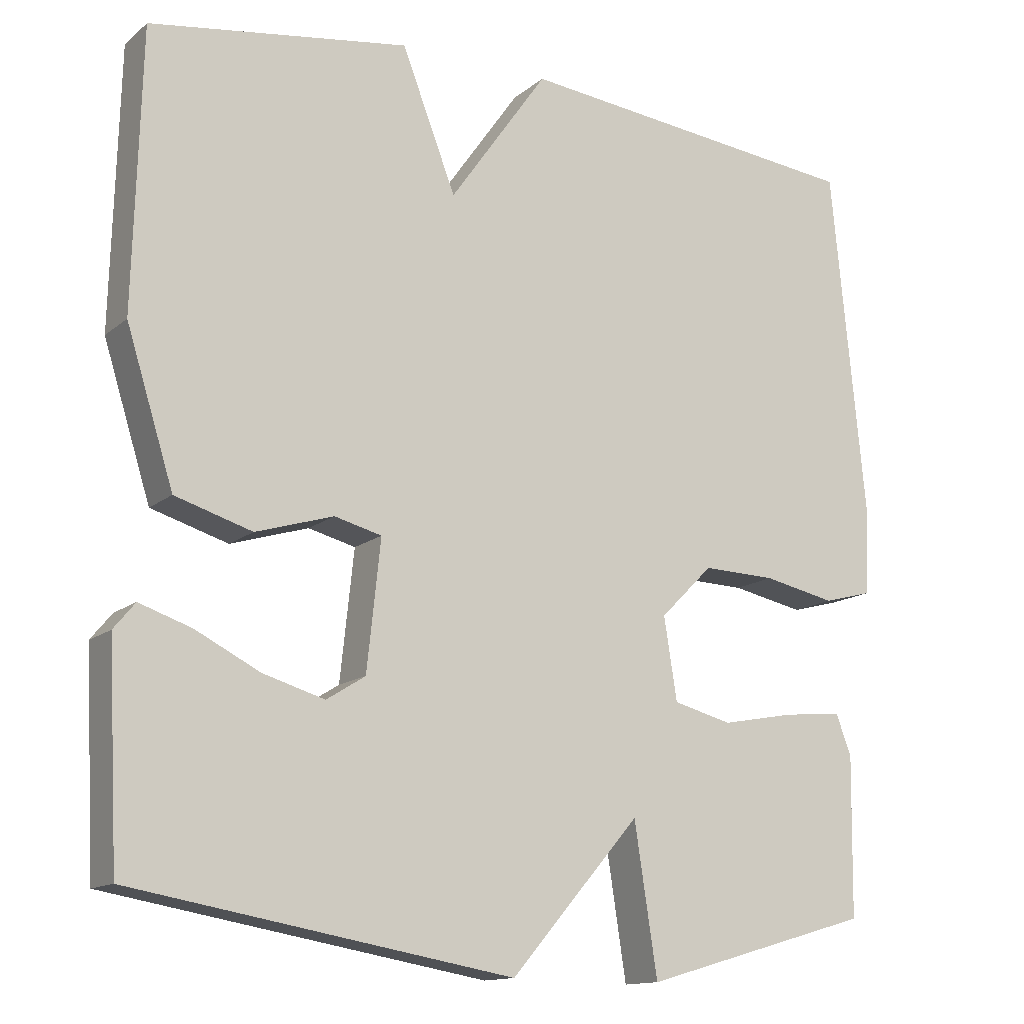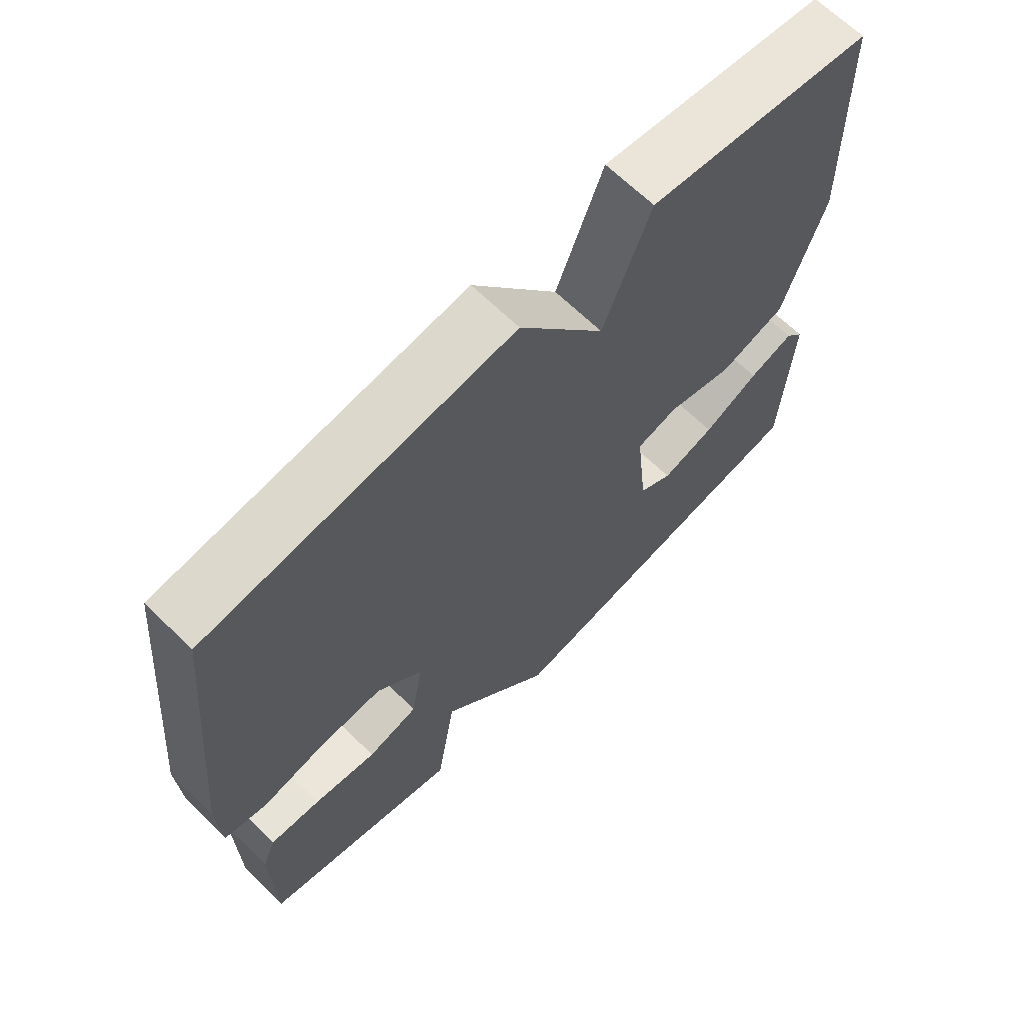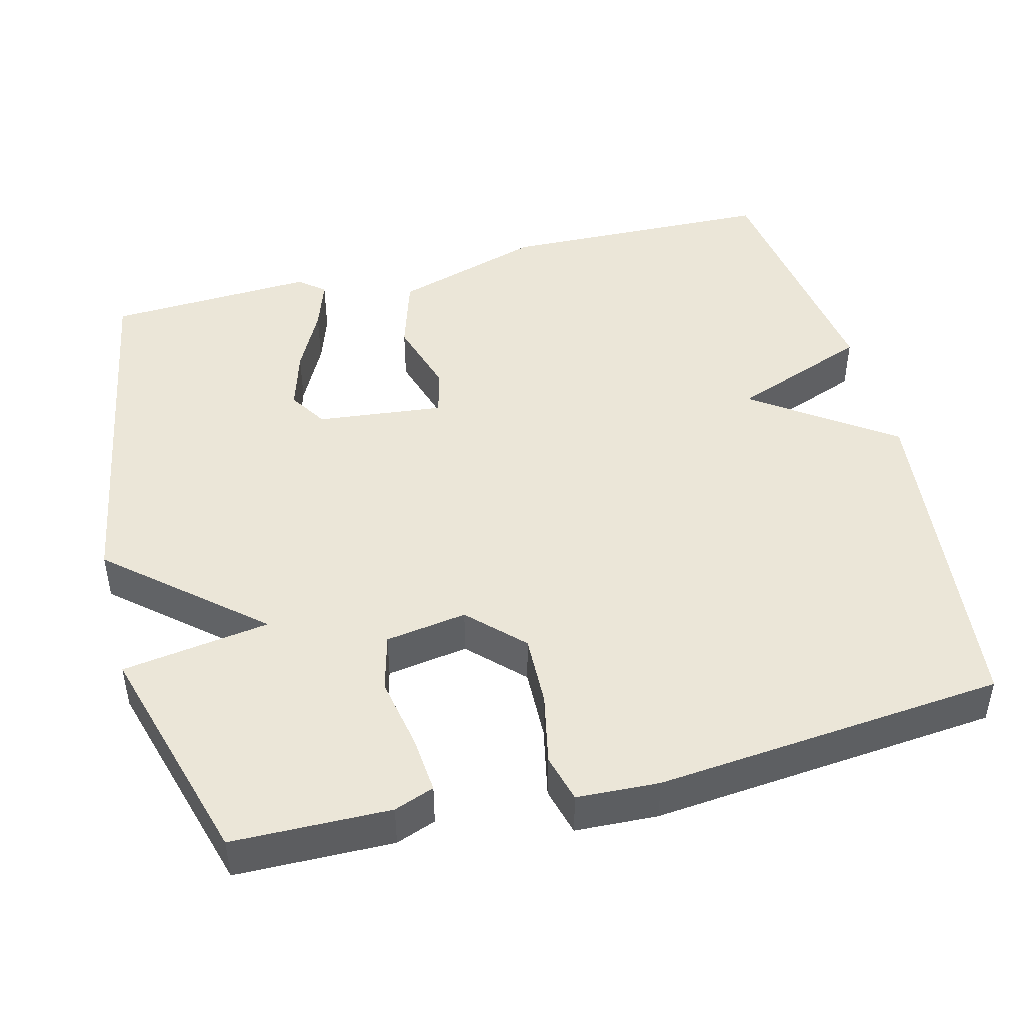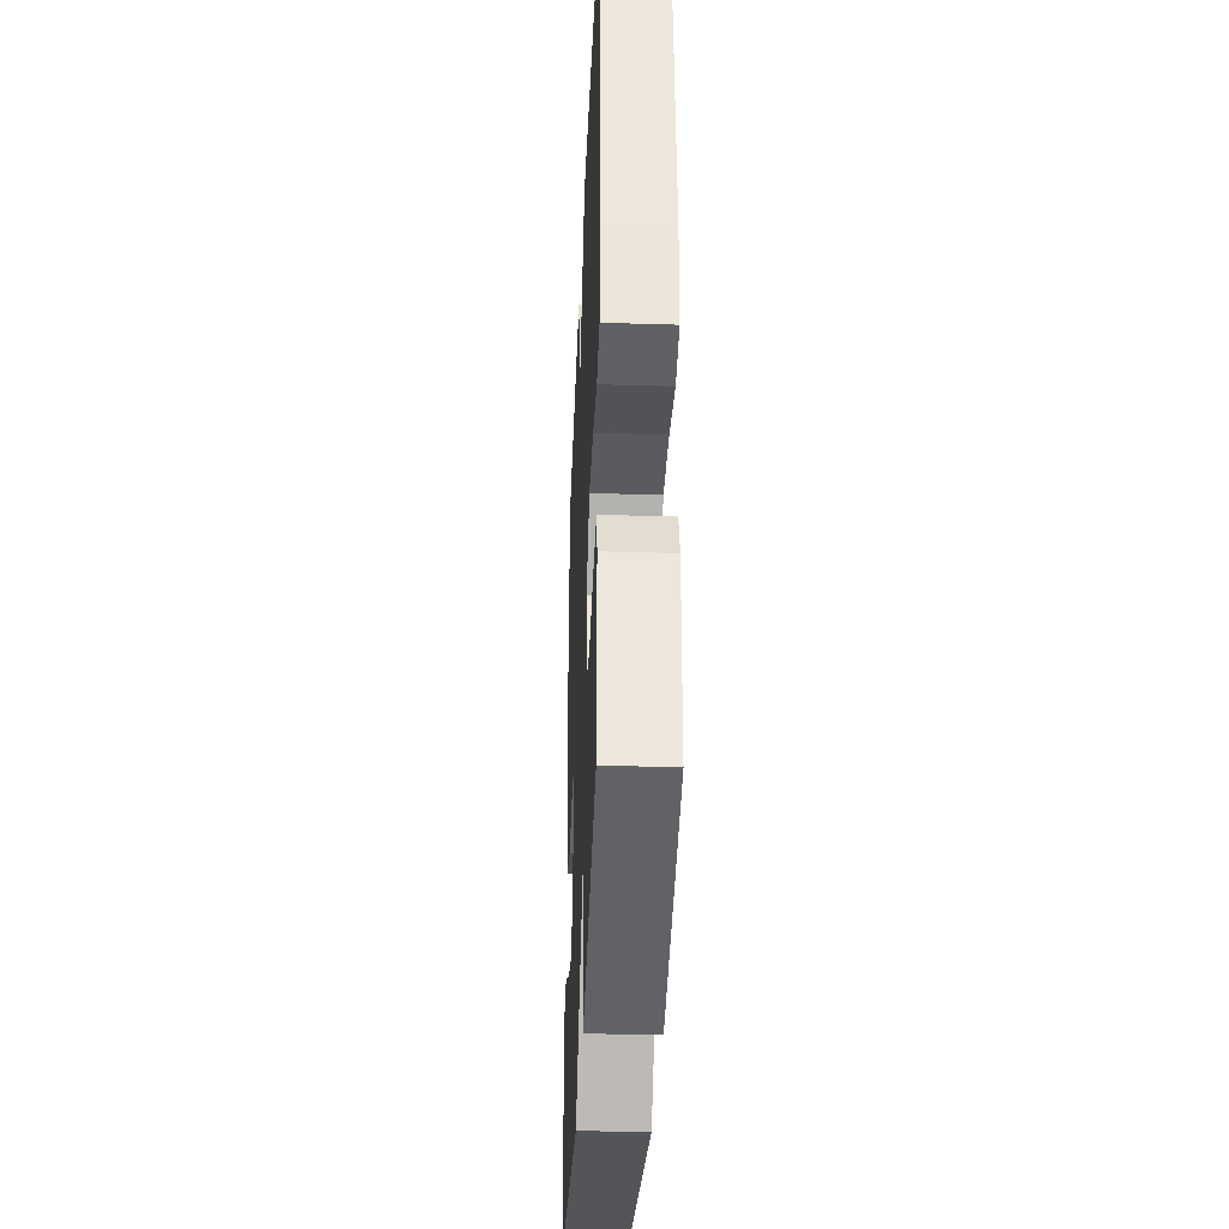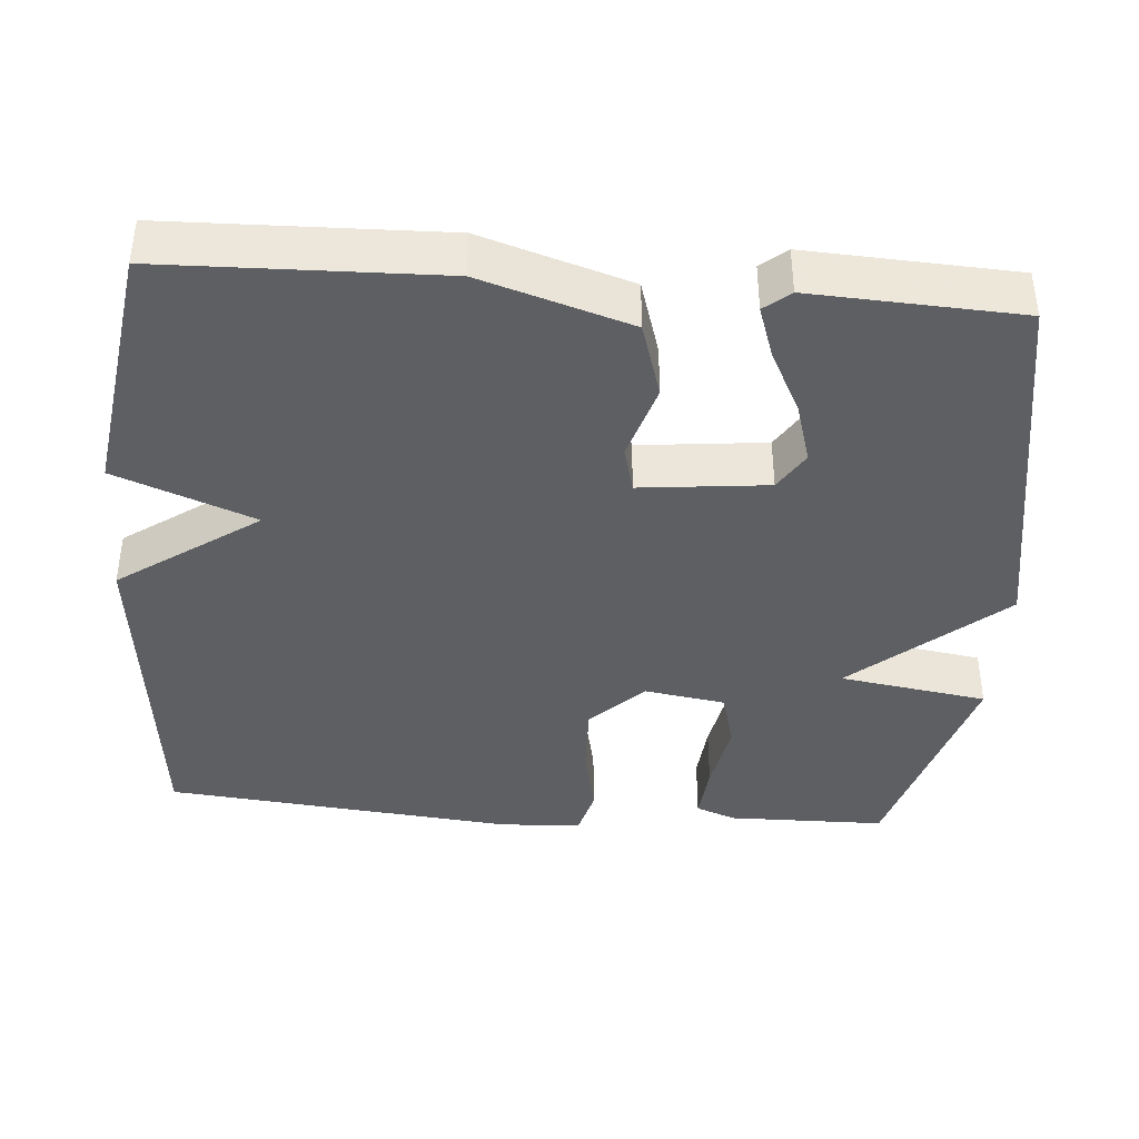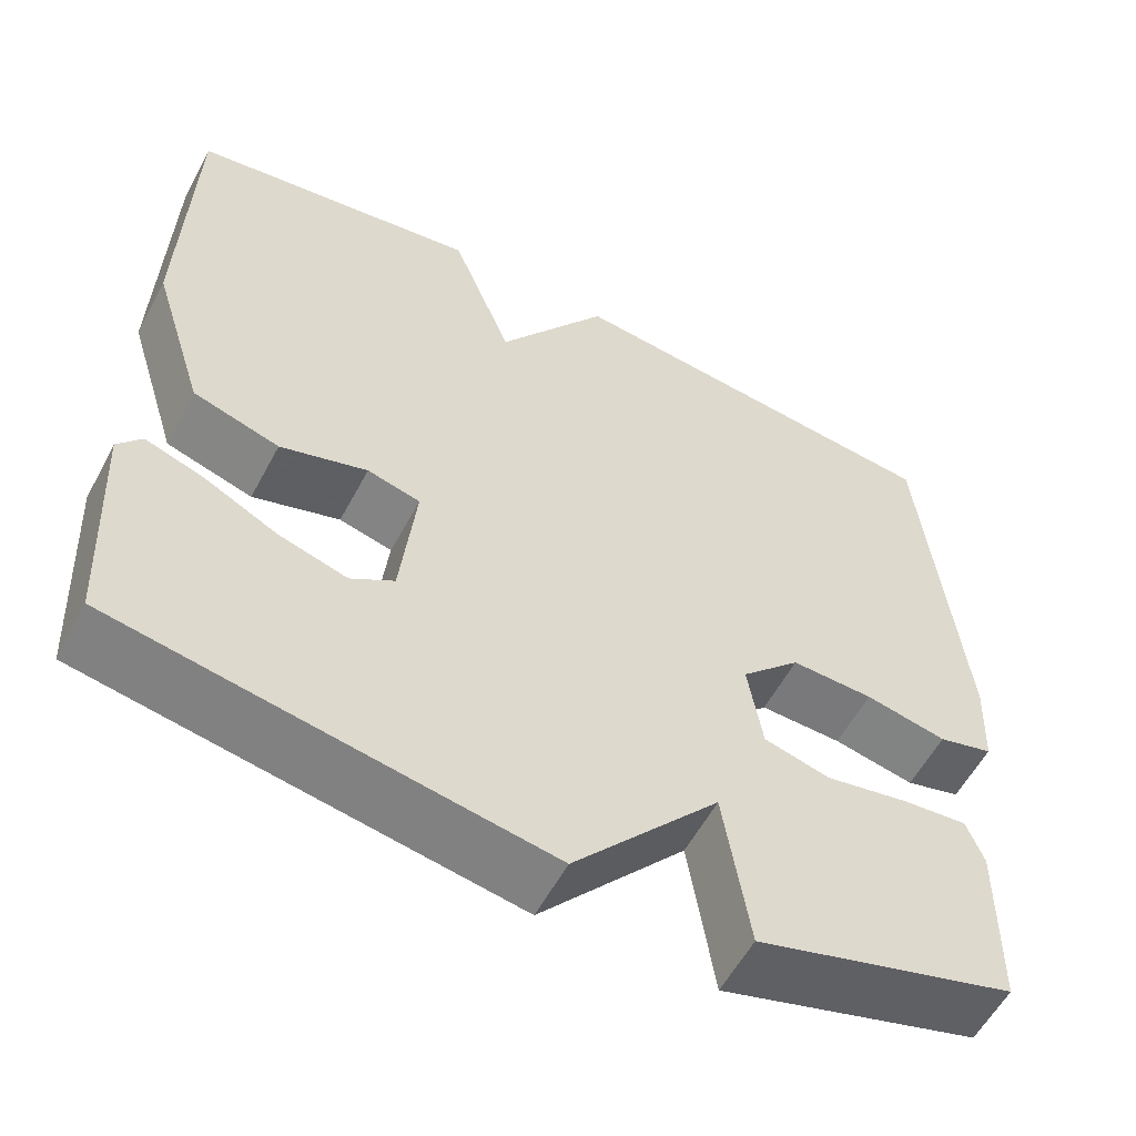
<metadata>
{"format":"obj","ext":"obj","renderer":"f3d","projection":"perspective","resolution":1024,"background":"white","views":[{"elev":-13.7,"azim":149.7,"up":"+Z"},{"elev":66.6,"azim":-45.7,"up":"+Z"},{"elev":46.1,"azim":-104.3,"up":"+Y"},{"elev":-34.6,"azim":-92.4,"up":"+Z"},{"elev":-40.2,"azim":85.5,"up":"+Y"},{"elev":-57.2,"azim":152.1,"up":"+Z"}]}
</metadata>
<code>
v 0.5 0.07 0.5
v 0.51 0.07 0.135
v 0.448 0.07 -0.063
v 0.347 0.07 -0.094
v 0.245 0.07 -0.063
v 0.183 0.07 -0.079
v 0.201 0.07 -0.248
v 0.252 0.07 -0.28
v 0.333 0.07 -0.256
v 0.418 0.07 -0.213
v 0.486 0.07 -0.19
v 0.514 0.07 -0.224
v 0.5 0.07 -0.5
v 0.002 0.07 -0.587
v -0.168 0.07 -0.391
v -0.198 0.07 -0.587
v -0.5 0.07 -0.5
v -0.503 0.07 -0.291
v -0.483 0.07 -0.238
v -0.406 0.07 -0.245
v -0.31 0.07 -0.263
v -0.233 0.07 -0.243
v -0.216 0.07 -0.135
v -0.285 0.07 -0.066
v -0.381 0.07 -0.069
v -0.476 0.07 -0.089
v -0.54 0.07 -0.072
v -0.545 0.07 0.037
v -0.5 0.07 0.5
v -0.04 0.07 0.55
v 0.089 0.07 0.366
v 0.16 0.07 0.55
v 0.5 0 0.5
v 0.51 0 0.135
v 0.448 0 -0.063
v 0.347 0 -0.094
v 0.245 0 -0.063
v 0.183 0 -0.079
v 0.201 0 -0.248
v 0.252 0 -0.28
v 0.333 0 -0.256
v 0.418 0 -0.213
v 0.486 0 -0.19
v 0.514 0 -0.224
v 0.5 0 -0.5
v 0.002 0 -0.587
v -0.168 0 -0.391
v -0.198 0 -0.587
v -0.5 0 -0.5
v -0.503 0 -0.291
v -0.483 0 -0.238
v -0.406 0 -0.245
v -0.31 0 -0.263
v -0.233 0 -0.243
v -0.216 0 -0.135
v -0.285 0 -0.066
v -0.381 0 -0.069
v -0.476 0 -0.089
v -0.54 0 -0.072
v -0.545 0 0.037
v -0.5 0 0.5
v -0.04 0 0.55
v 0.089 0 0.366
v 0.16 0 0.55
f 3 4 5
f 2 3 5
f 1 2 5
f 32 1 5
f 31 32 5
f 29 30 31
f 28 29 31
f 27 28 31
f 26 27 31
f 25 26 31
f 24 25 31
f 31 5 6
f 24 31 6
f 23 24 6
f 22 23 6 7
f 21 22 7 8
f 19 20 21
f 18 19 21
f 17 18 21
f 16 17 21
f 15 16 21
f 15 21 8
f 14 15 8
f 12 13 14
f 11 12 14
f 10 11 14
f 9 10 14
f 8 9 14
f 37 36 35
f 37 35 34
f 37 34 33
f 37 33 64
f 37 64 63
f 63 62 61
f 63 61 60
f 63 60 59
f 63 59 58
f 63 58 57
f 63 57 56
f 38 37 63
f 38 63 56
f 38 56 55
f 39 38 55 54
f 40 39 54 53
f 53 52 51
f 53 51 50
f 53 50 49
f 53 49 48
f 53 48 47
f 40 53 47
f 40 47 46
f 46 45 44
f 46 44 43
f 46 43 42
f 46 42 41
f 46 41 40
f 1 33 34 2
f 2 34 35 3
f 3 35 36 4
f 4 36 37 5
f 5 37 38 6
f 6 38 39 7
f 7 39 40 8
f 8 40 41 9
f 9 41 42 10
f 10 42 43 11
f 11 43 44 12
f 12 44 45 13
f 13 45 46 14
f 14 46 47 15
f 15 47 48 16
f 16 48 49 17
f 17 49 50 18
f 18 50 51 19
f 19 51 52 20
f 20 52 53 21
f 21 53 54 22
f 22 54 55 23
f 23 55 56 24
f 24 56 57 25
f 25 57 58 26
f 26 58 59 27
f 27 59 60 28
f 28 60 61 29
f 29 61 62 30
f 30 62 63 31
f 31 63 64 32
f 32 64 33 1

</code>
